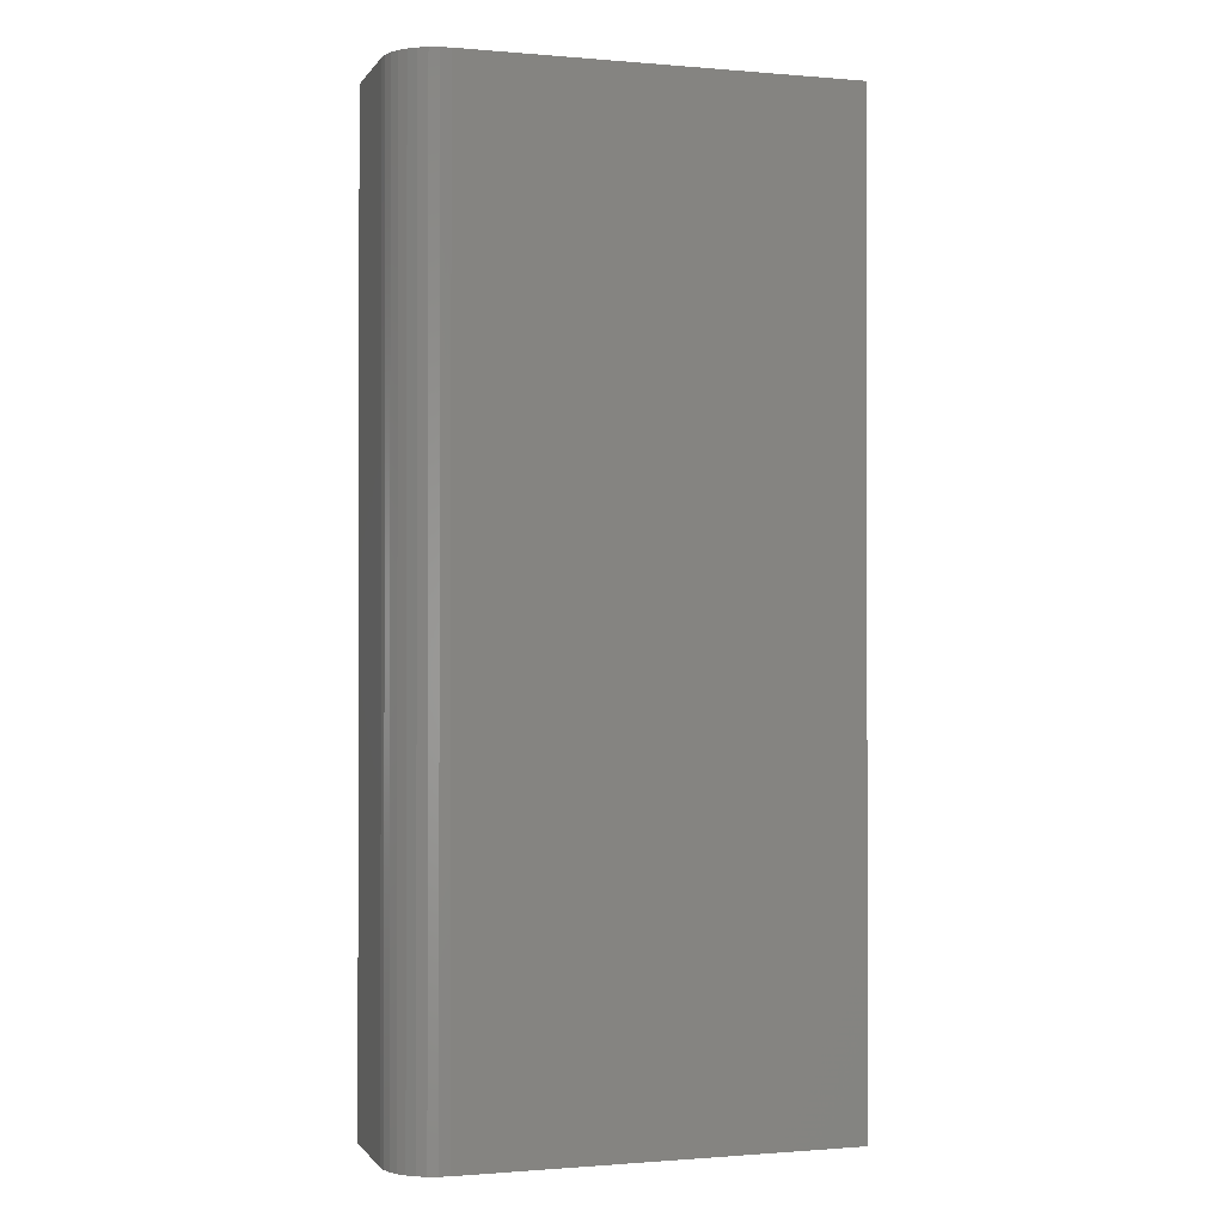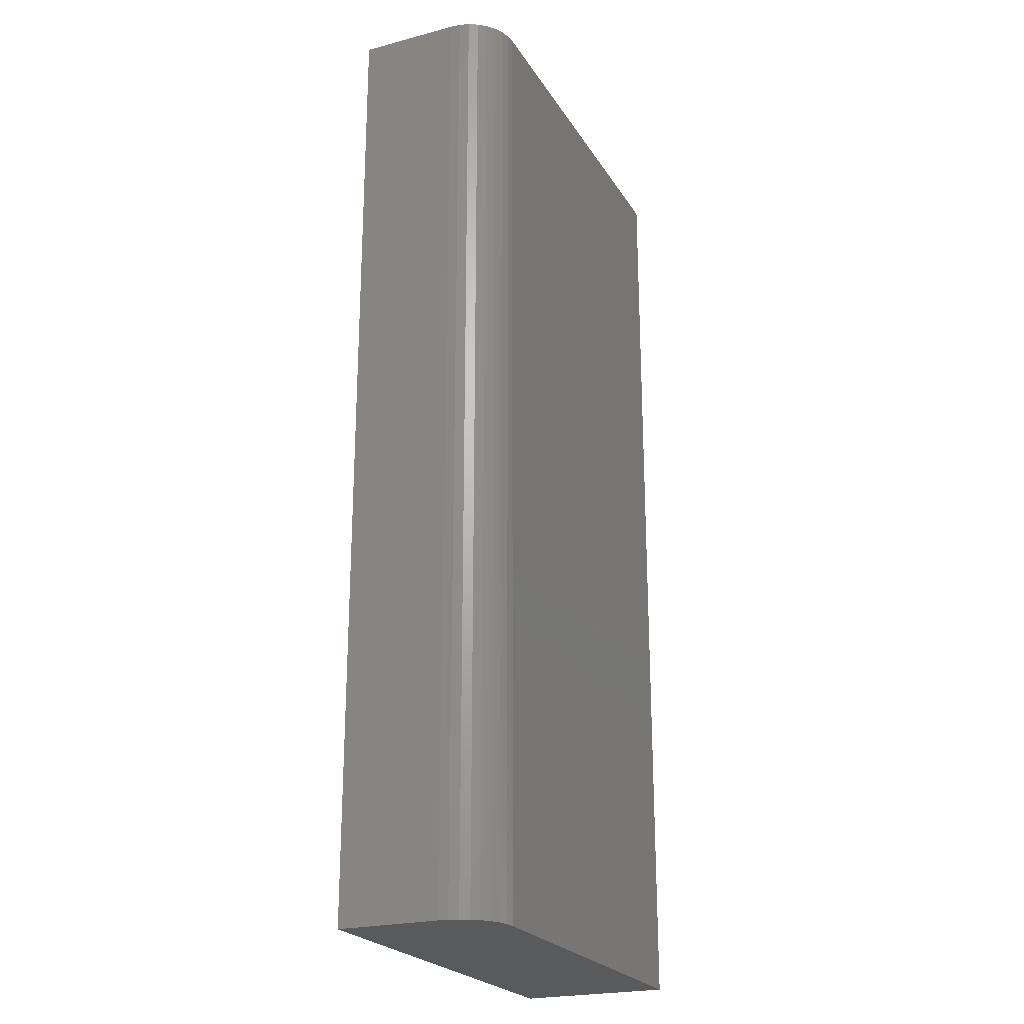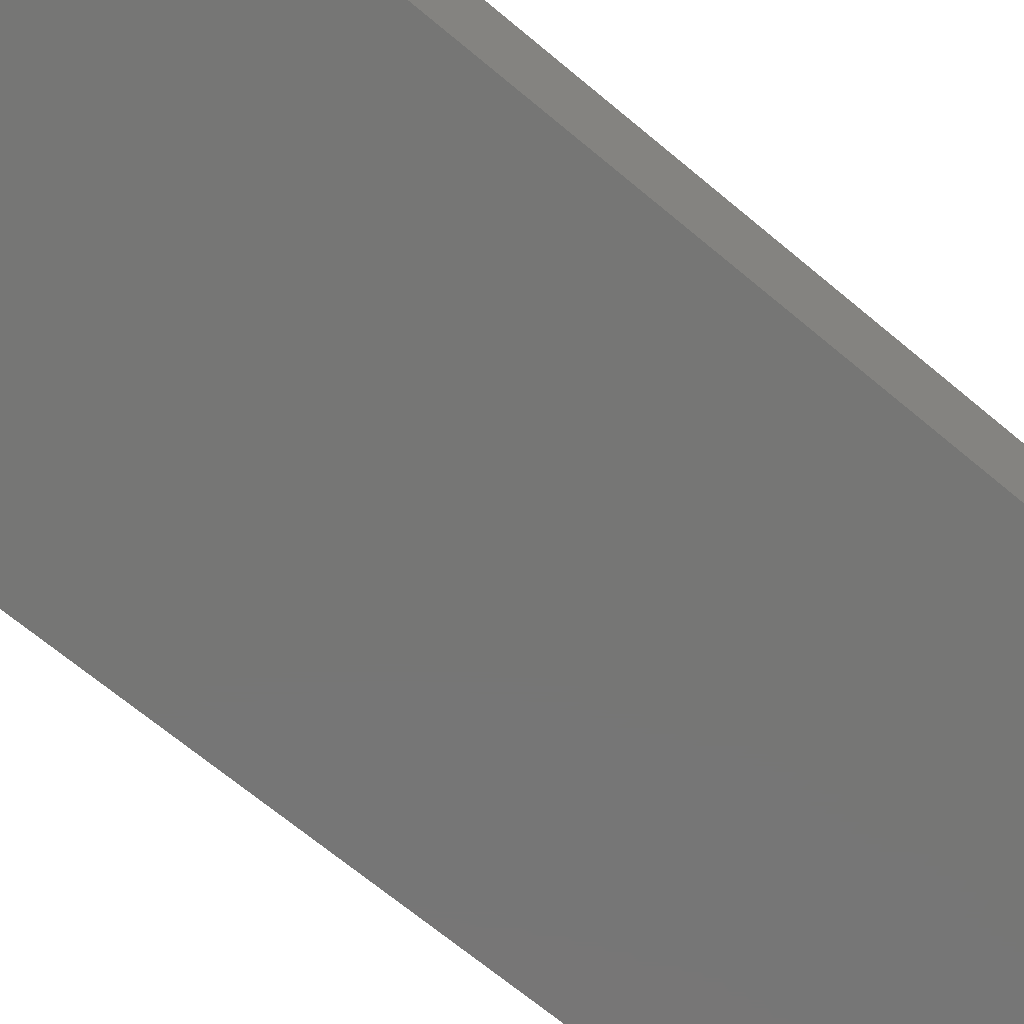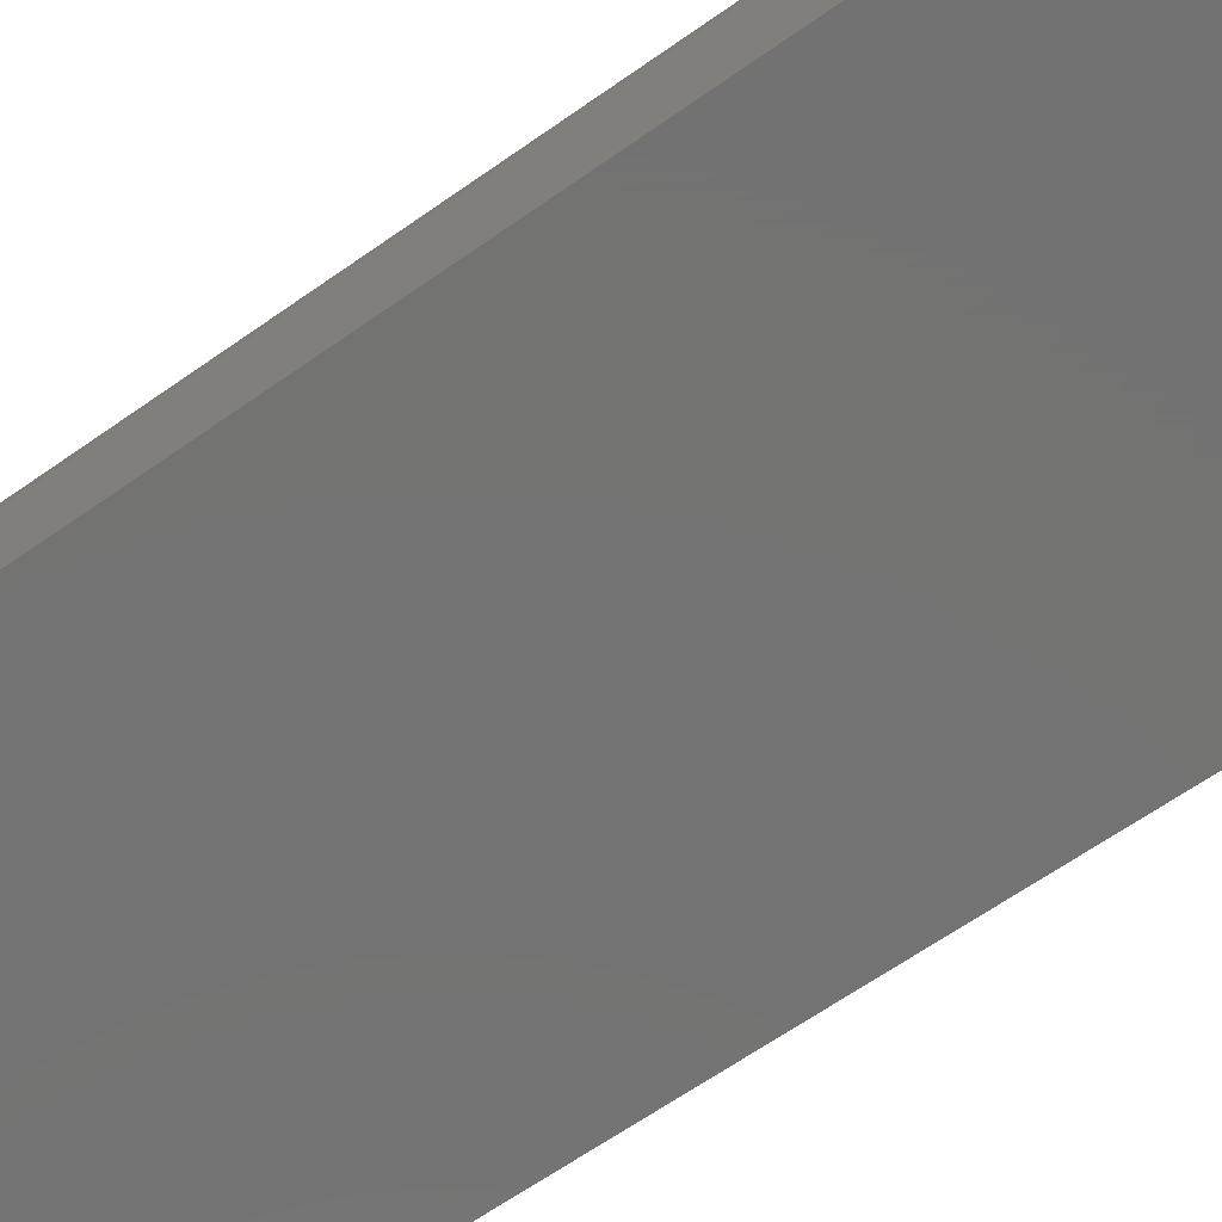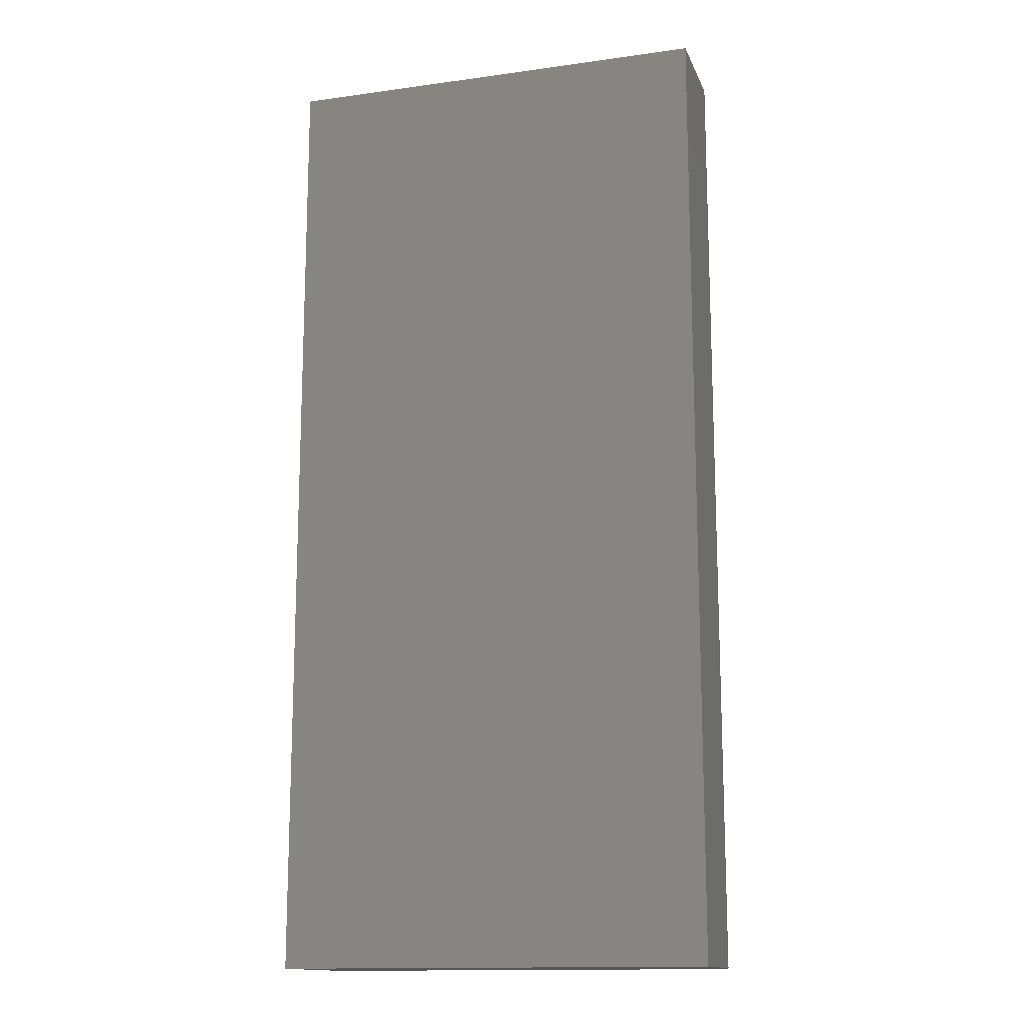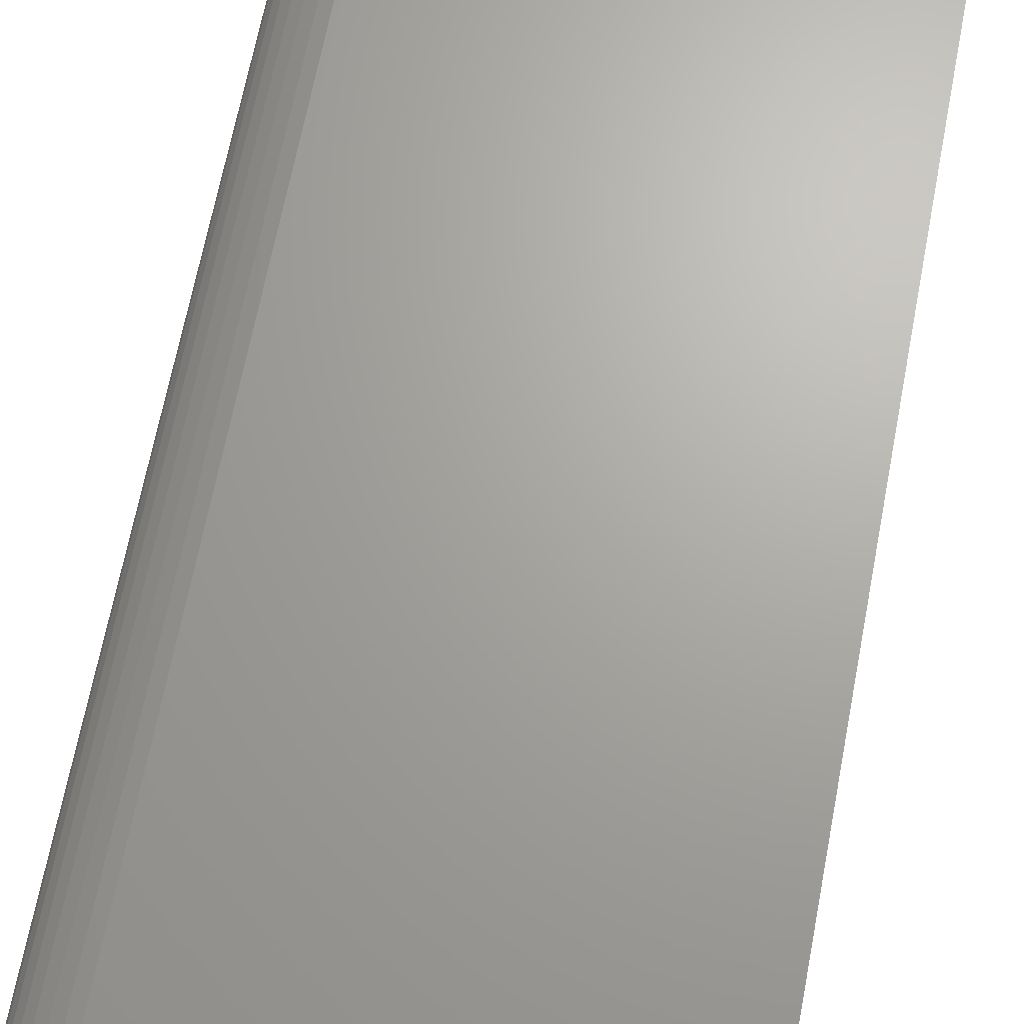
<metadata>
{"format":"stl","ext":"stl","renderer":"f3d","projection":"perspective","resolution":1024,"background":"white","views":[{"elev":-0.8,"azim":162.5,"up":"+Z"},{"elev":-23.1,"azim":114.0,"up":"+Z"},{"elev":-68.6,"azim":-129.9,"up":"+Y"},{"elev":-65.0,"azim":125.3,"up":"+Y"},{"elev":-14.4,"azim":16.8,"up":"+Z"},{"elev":67.3,"azim":-169.1,"up":"+Y"}]}
</metadata>
<code>
# stl→obj: 24 verts, 44 faces
v -0.3438 0.1172 -0.75
v -0.3438 0.1172 0.75
v 0.2571 0.1172 -0.75
v 0.2571 0.1172 0.75
v 0.3352 0.03906 0.75
v 0.3337 0.0543 0.75
v 0.3352 -0.1172 0.75
v -0.3438 -0.1172 0.75
v 0.3293 0.06896 0.75
v 0.322 0.08247 0.75
v 0.3123 0.09431 0.75
v 0.3005 0.104 0.75
v 0.287 0.1112 0.75
v 0.2723 0.1157 0.75
v 0.3352 -0.1172 -0.75
v 0.3352 0.03906 -0.75
v -0.3438 -0.1172 -0.75
v 0.2723 0.1157 -0.75
v 0.287 0.1112 -0.75
v 0.3005 0.104 -0.75
v 0.3123 0.09431 -0.75
v 0.322 0.08247 -0.75
v 0.3293 0.06896 -0.75
v 0.3337 0.0543 -0.75
f 1 2 3
f 3 2 4
f 5 6 7
f 4 2 8
f 4 8 7
f 4 7 6
f 4 6 9
f 4 9 10
f 4 10 11
f 4 11 12
f 4 12 13
f 4 13 14
f 15 16 7
f 7 16 5
f 15 17 1
f 15 1 3
f 15 3 18
f 15 18 19
f 15 19 20
f 15 20 21
f 15 21 22
f 15 22 23
f 15 23 24
f 15 24 16
f 3 4 18
f 18 4 14
f 18 14 19
f 19 14 13
f 19 13 20
f 20 13 12
f 20 12 21
f 21 12 11
f 21 11 22
f 22 11 10
f 22 10 23
f 23 10 9
f 23 9 24
f 24 9 6
f 24 6 16
f 16 6 5
f 17 15 8
f 8 15 7
f 8 2 17
f 17 2 1

</code>
